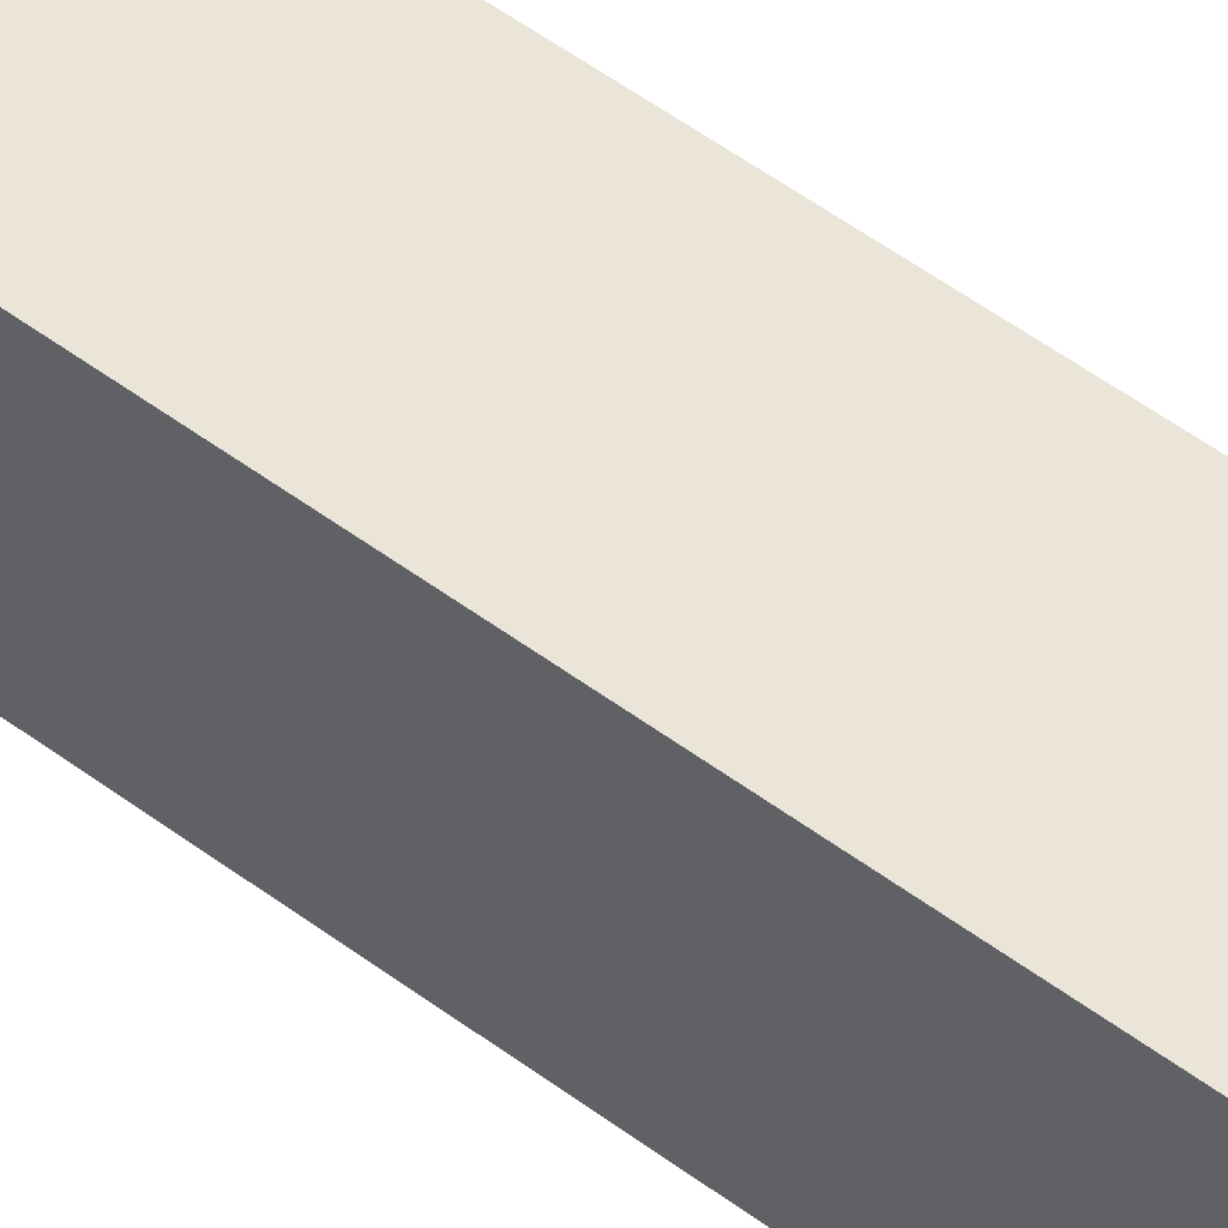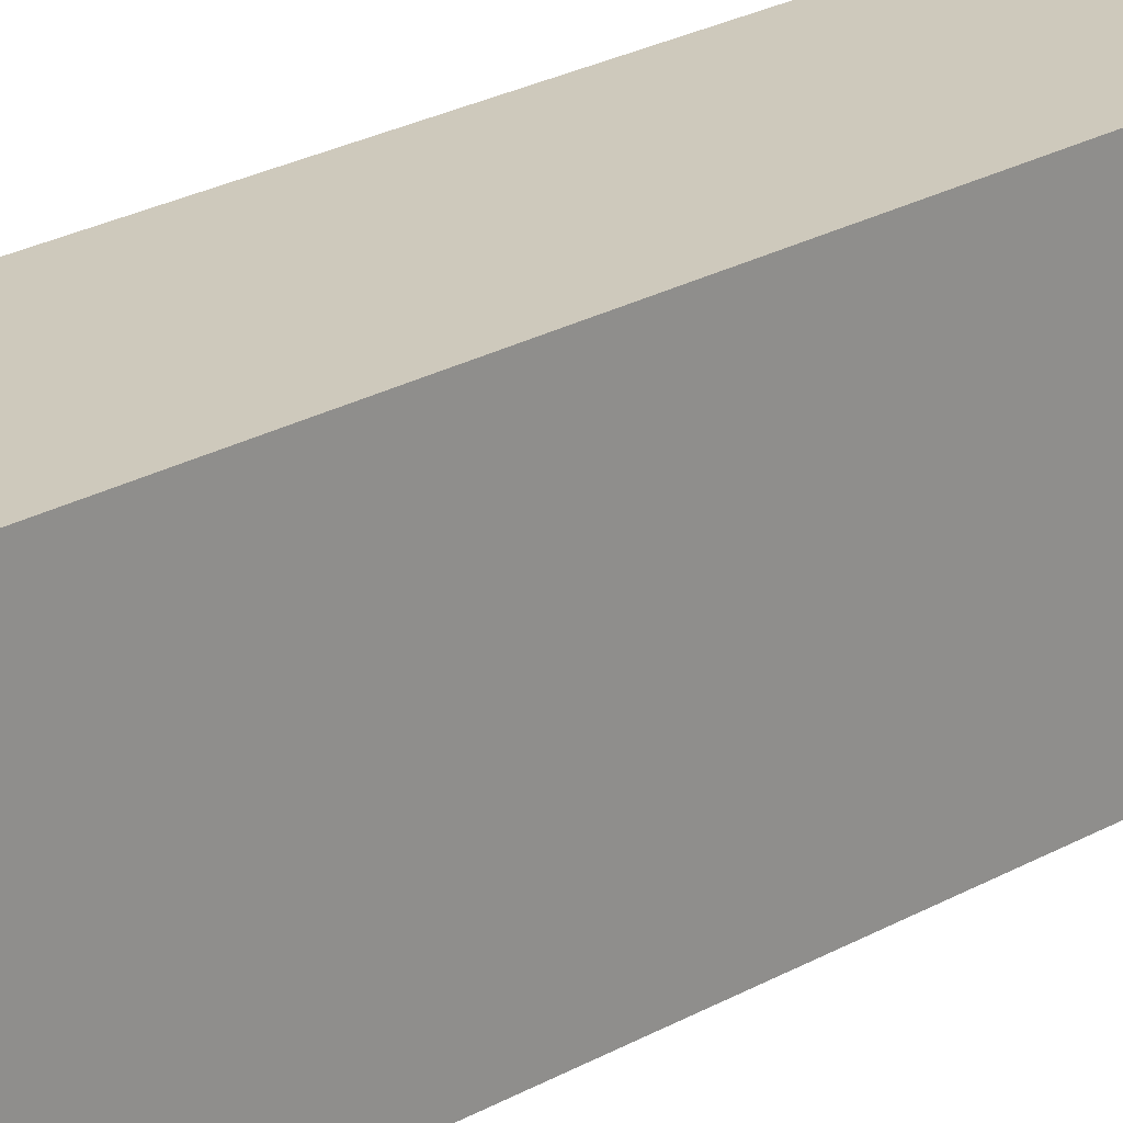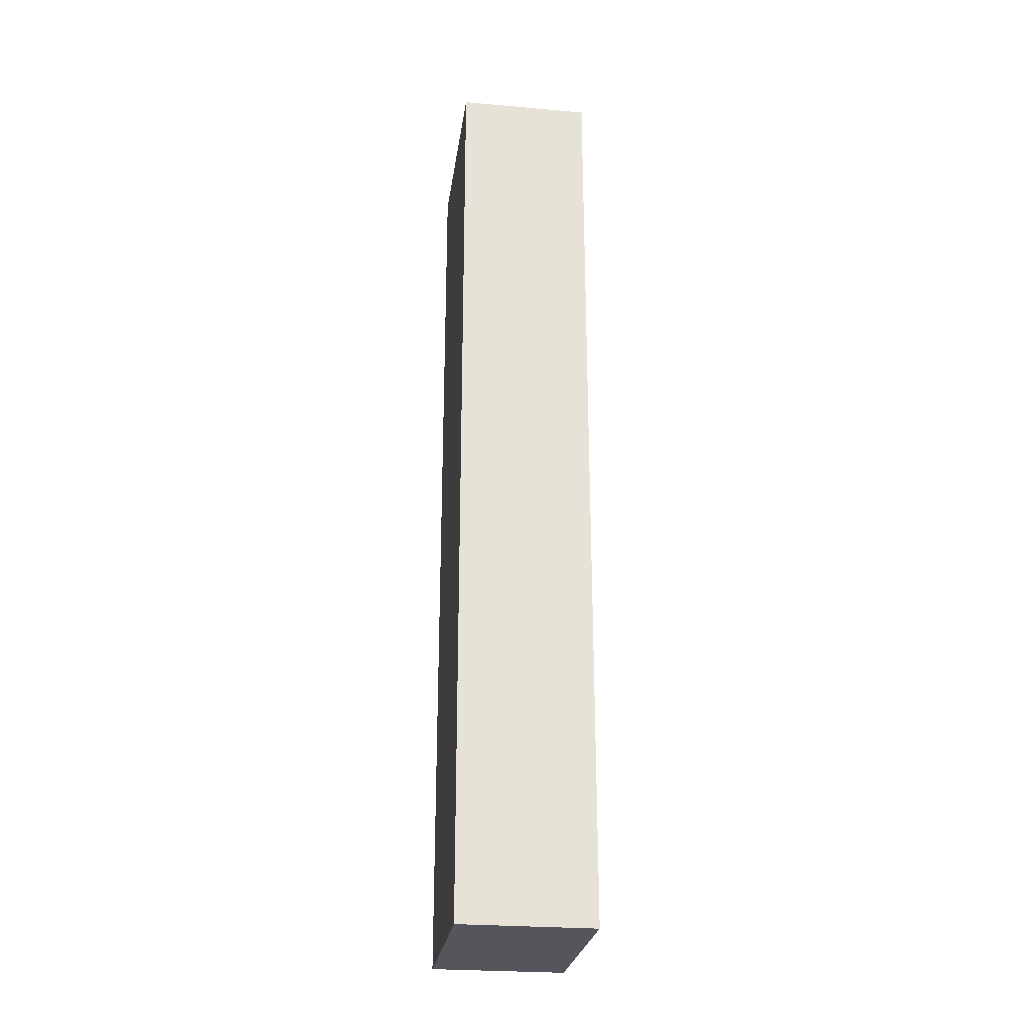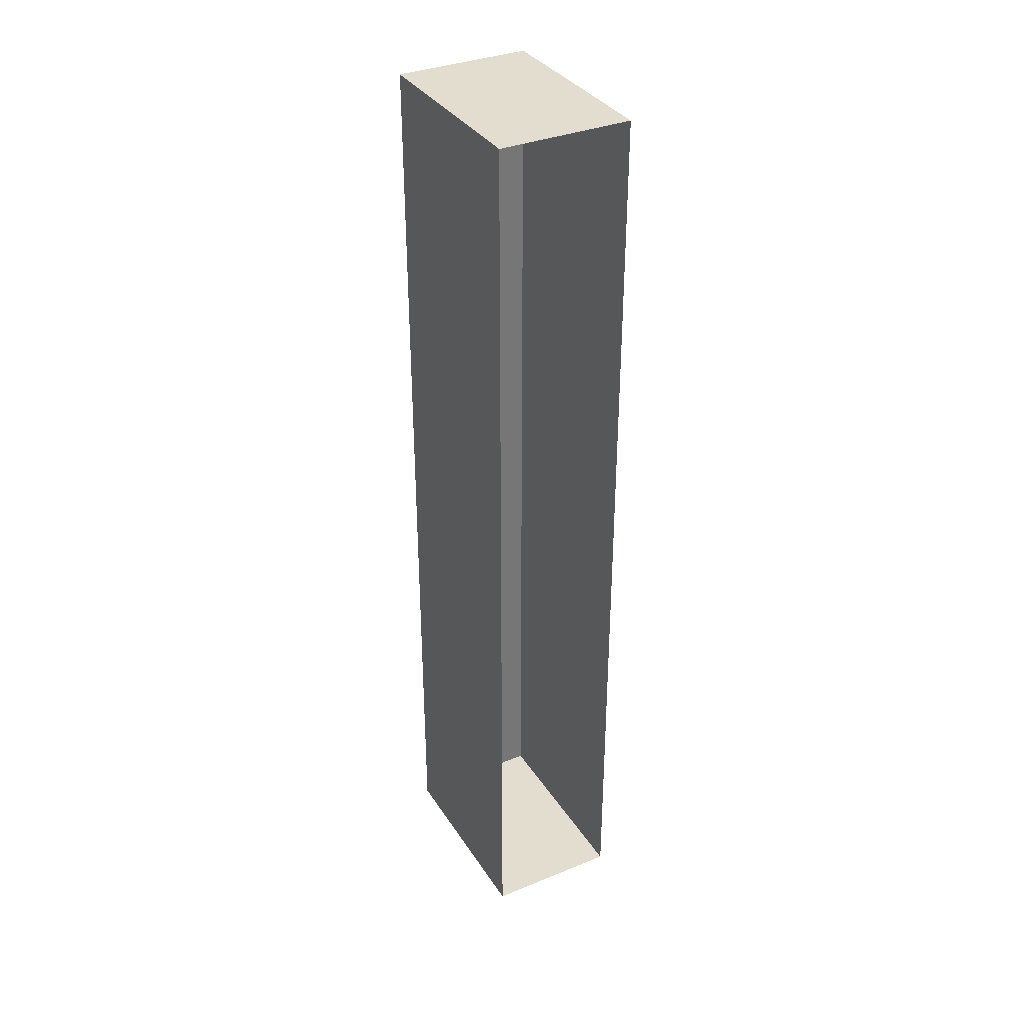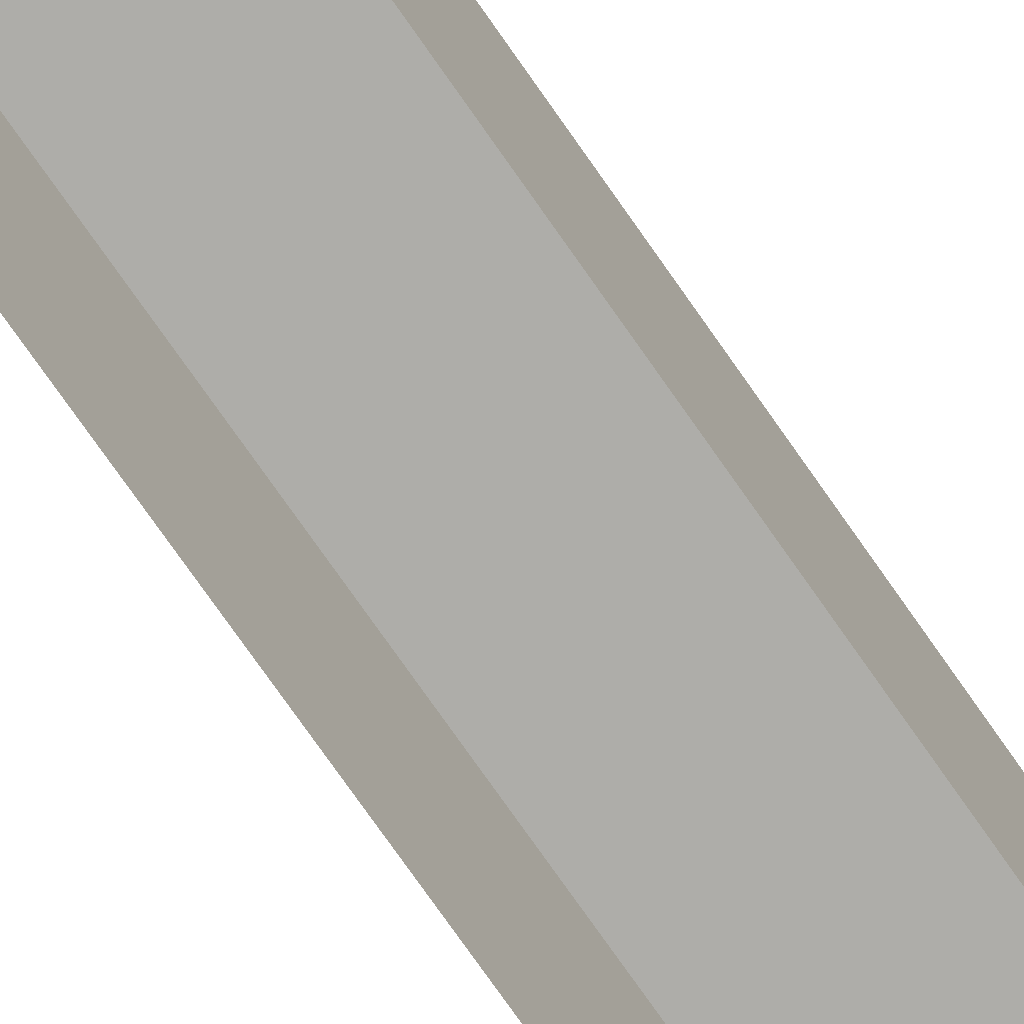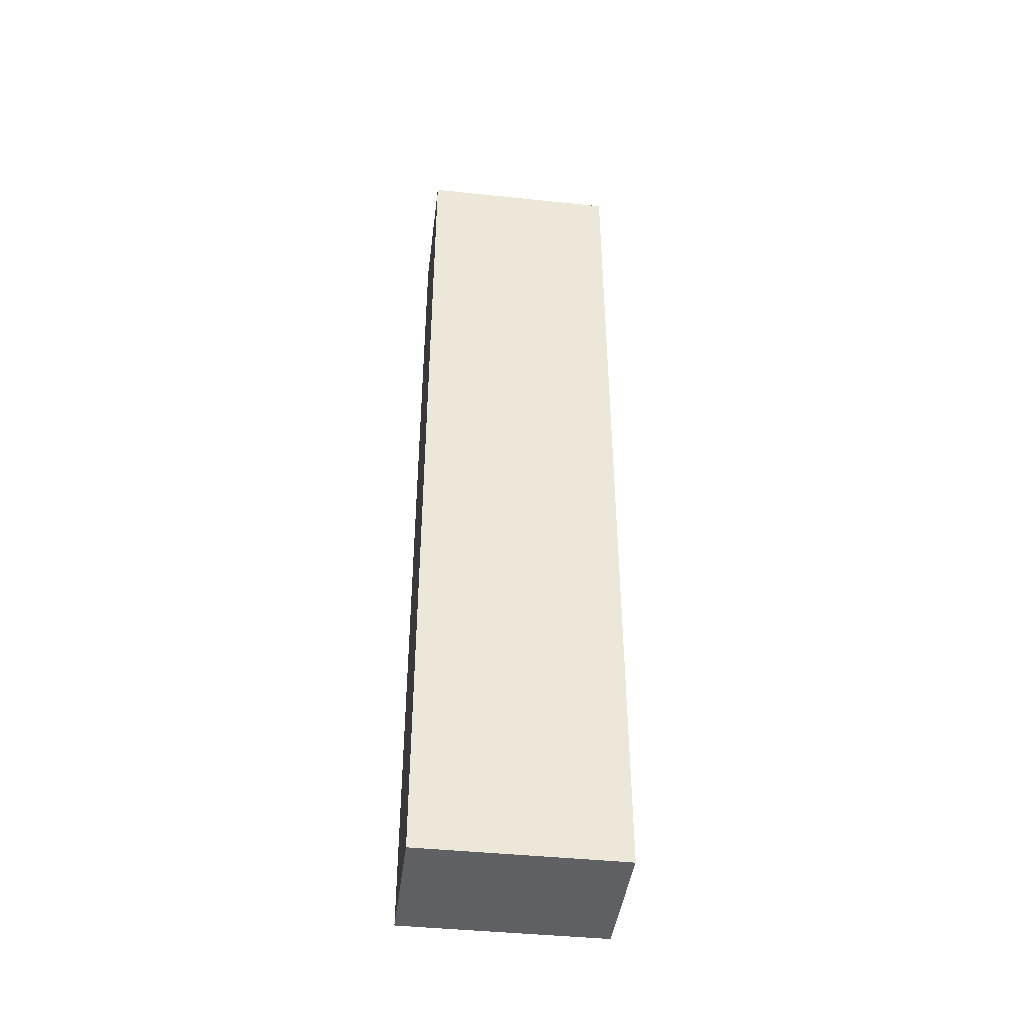
<metadata>
{"format":"obj","ext":"obj","renderer":"f3d","projection":"perspective","resolution":1024,"background":"white","views":[{"elev":58.8,"azim":-53.2,"up":"+Y"},{"elev":22.5,"azim":-135.3,"up":"+Y"},{"elev":-26.2,"azim":172.1,"up":"+Z"},{"elev":35.0,"azim":-28.4,"up":"+Z"},{"elev":-77.1,"azim":35.1,"up":"+Y"},{"elev":-43.0,"azim":-97.1,"up":"+Z"}]}
</metadata>
<code>
g pb_Mesh1877300
v -2 0 18
v -4 0 18
v -2 3 18
v -4 3 18
v -4 0 18
v -4 0 4
v -4 3 18
v -4 3 4
v -4 0 4
v -2 0 4
v -4 3 4
v -2 3 4
v -2 0 4
v -2 0 18
v -2 3 4
v -2 3 18
v -2 3 18
v -4 3 18
v -2 3 4
v -4 3 4
g pb_Mesh1877300_0
g pb_Mesh1877300_1
f 3 2 1
f 3 4 2
f 7 6 5
f 7 8 6
f 11 10 9
f 11 12 10
f 15 14 13
f 15 16 14
f 19 18 17
f 19 20 18

</code>
